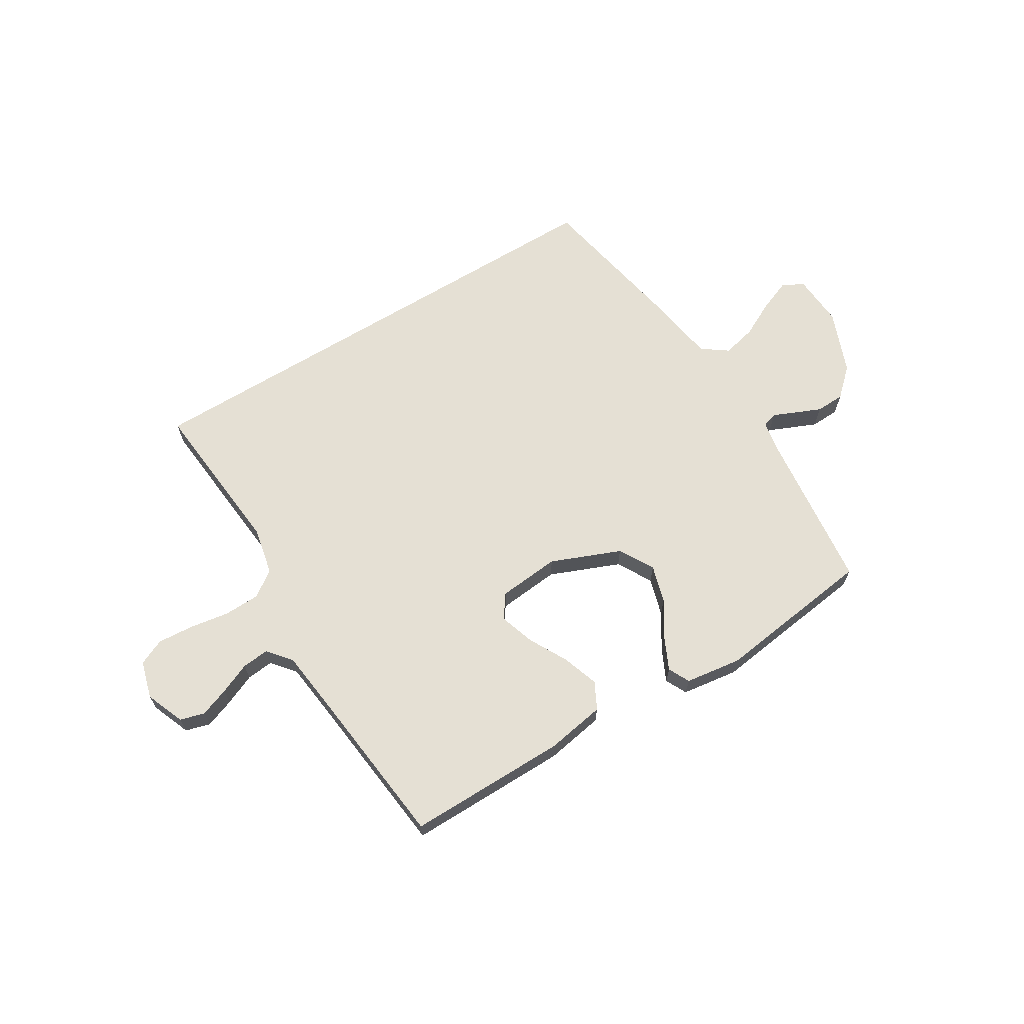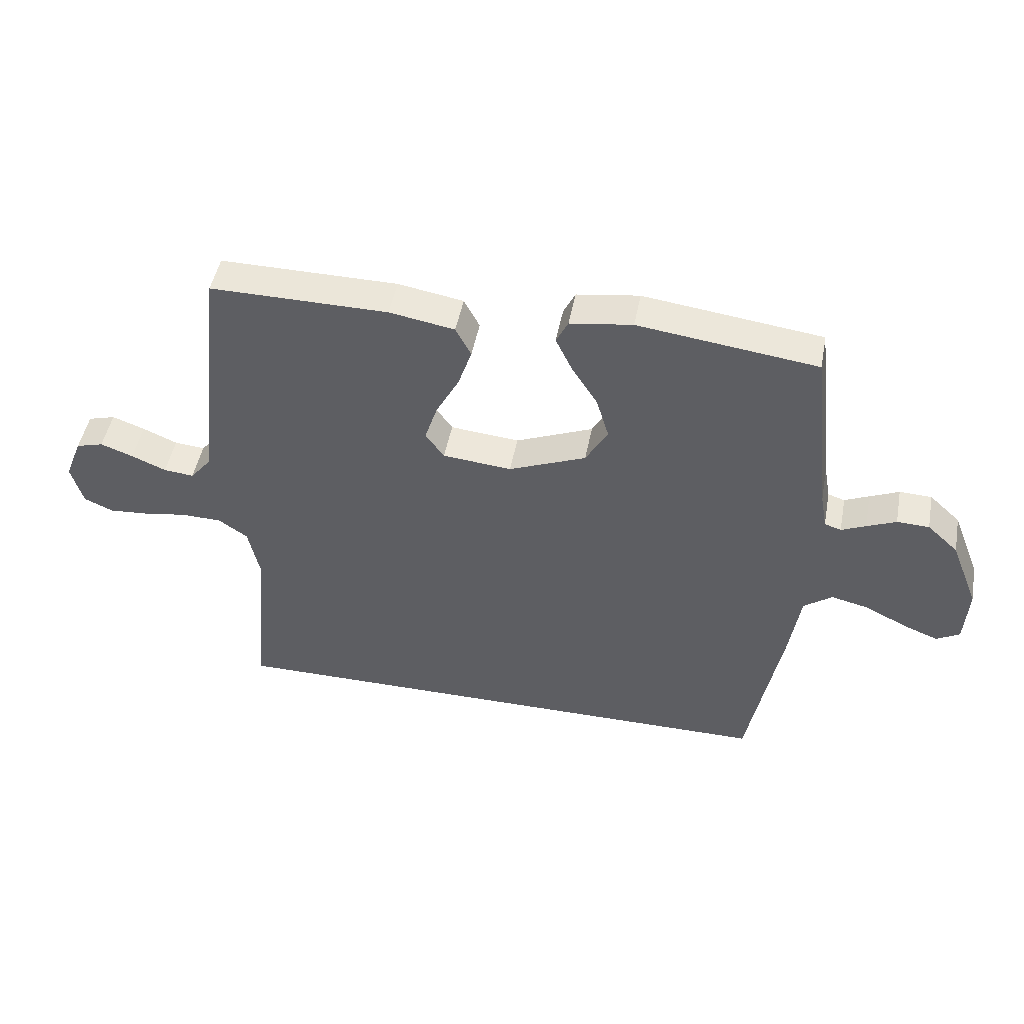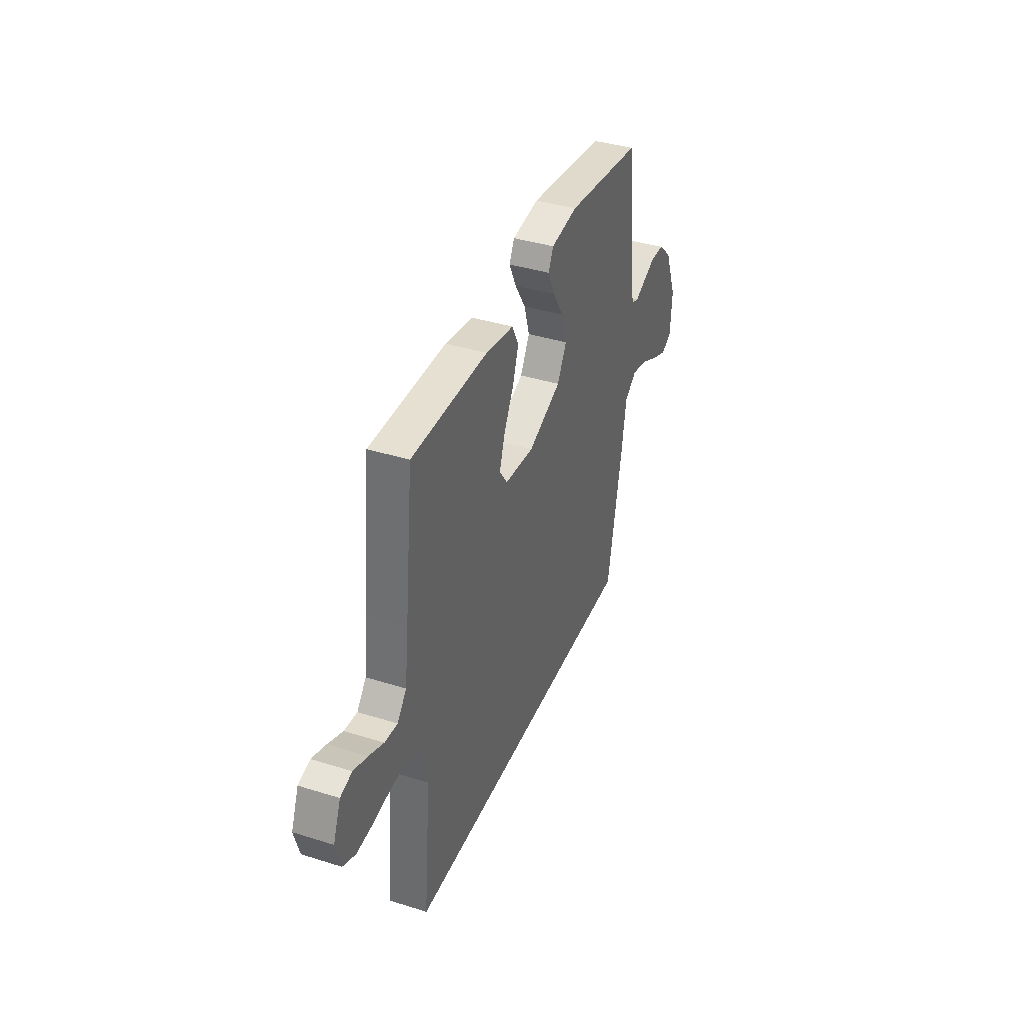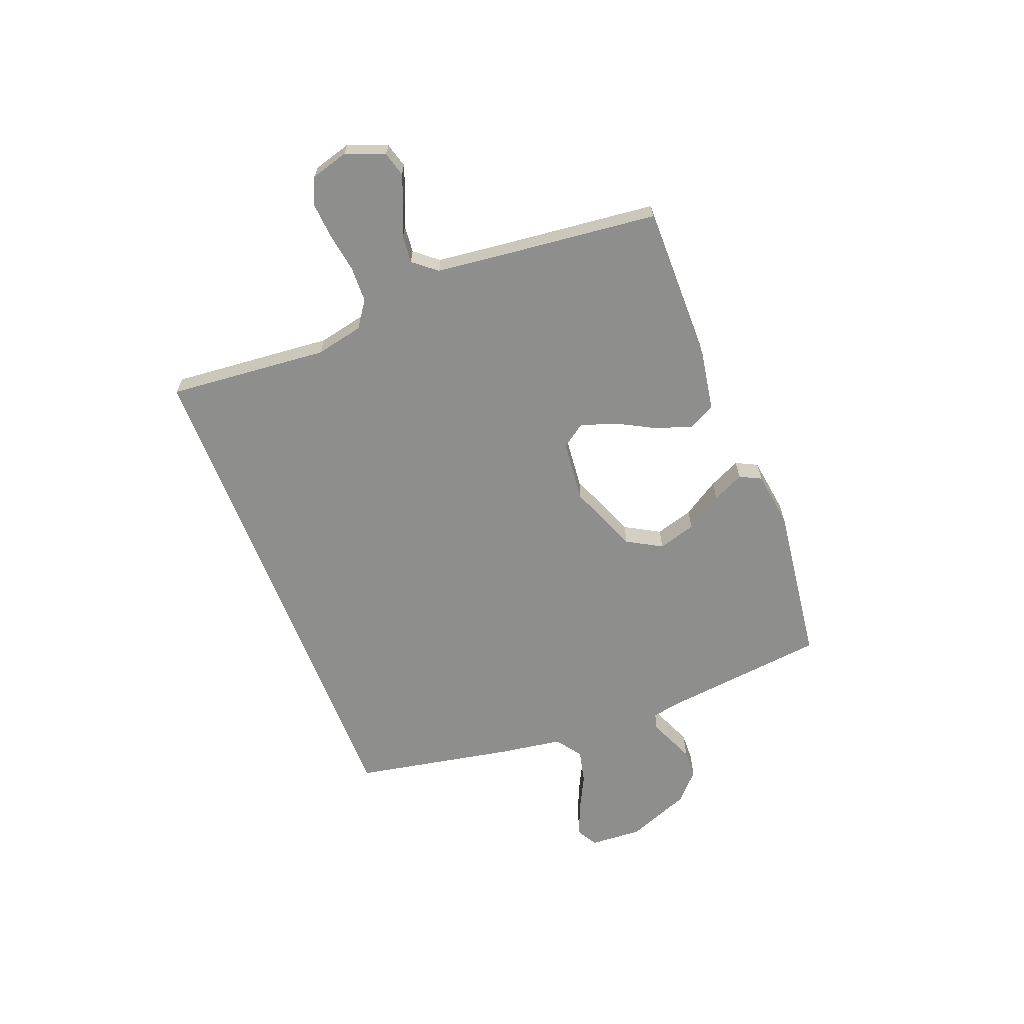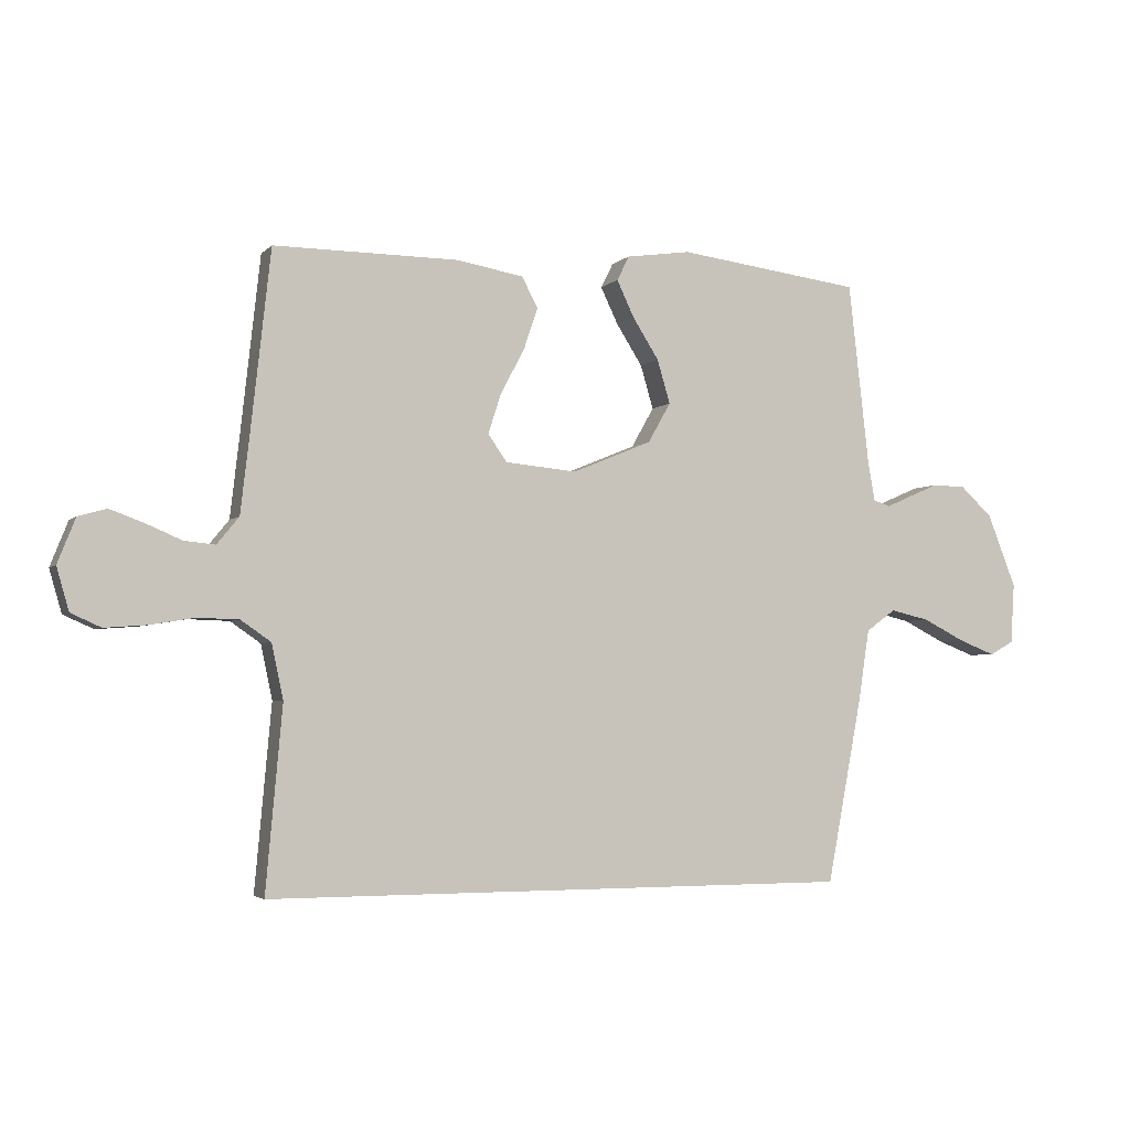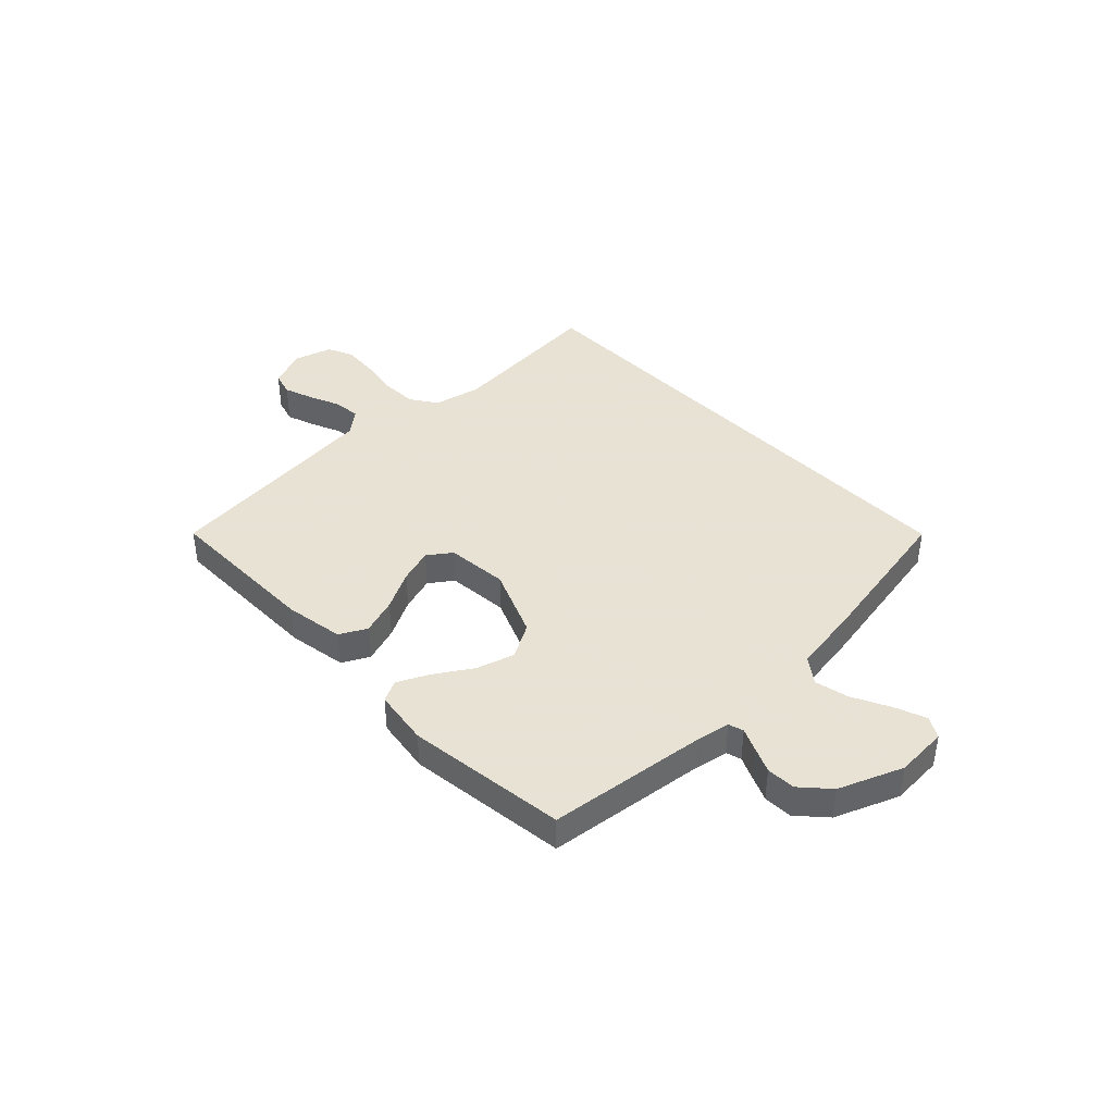
<metadata>
{"format":"obj","ext":"obj","renderer":"f3d","projection":"perspective","resolution":1024,"background":"white","views":[{"elev":65.9,"azim":-31.5,"up":"+Y"},{"elev":47.8,"azim":10.7,"up":"+Z"},{"elev":38.8,"azim":-68.5,"up":"+Z"},{"elev":-64.9,"azim":-68.8,"up":"+Y"},{"elev":-3.4,"azim":-21.1,"up":"+Z"},{"elev":40.6,"azim":46.4,"up":"+Y"}]}
</metadata>
<code>
v -0.504 0.07 -0.5
v -0.477 0.07 -0.2
v -0.496 0.07 -0.111
v -0.545 0.07 -0.077
v -0.612 0.07 -0.075
v -0.686 0.07 -0.087
v -0.753 0.07 -0.092
v -0.802 0.07 -0.07
v -0.822 0.07 0
v -0.793 0.07 0.073
v -0.747 0.07 0.086
v -0.692 0.07 0.066
v -0.634 0.07 0.041
v -0.583 0.07 0.036
v -0.547 0.07 0.08
v -0.533 0.07 0.2
v -0.5 0.07 0.5
v -0.2 0.07 0.498
v -0.09 0.07 0.479
v -0.064 0.07 0.429
v -0.087 0.07 0.361
v -0.126 0.07 0.288
v -0.147 0.07 0.223
v -0.116 0.07 0.179
v 0 0.07 0.168
v 0.13 0.07 0.221
v 0.167 0.07 0.286
v 0.146 0.07 0.357
v 0.103 0.07 0.425
v 0.075 0.07 0.484
v 0.095 0.07 0.524
v 0.2 0.07 0.539
v 0.5 0.07 0.5
v 0.534 0.07 0.2
v 0.545 0.07 0.139
v 0.573 0.07 0.13
v 0.614 0.07 0.148
v 0.663 0.07 0.169
v 0.717 0.07 0.167
v 0.769 0.07 0.119
v 0.816 0.07 0
v 0.81 0.07 -0.098
v 0.771 0.07 -0.12
v 0.712 0.07 -0.097
v 0.643 0.07 -0.062
v 0.579 0.07 -0.047
v 0.531 0.07 -0.082
v 0.513 0.07 -0.2
v 0.456 0.07 -0.5
v -0.504 0 -0.5
v -0.477 0 -0.2
v -0.496 0 -0.111
v -0.545 0 -0.077
v -0.612 0 -0.075
v -0.686 0 -0.087
v -0.753 0 -0.092
v -0.802 0 -0.07
v -0.822 0 0
v -0.793 0 0.073
v -0.747 0 0.086
v -0.692 0 0.066
v -0.634 0 0.041
v -0.583 0 0.036
v -0.547 0 0.08
v -0.533 0 0.2
v -0.5 0 0.5
v -0.2 0 0.498
v -0.09 0 0.479
v -0.064 0 0.429
v -0.087 0 0.361
v -0.126 0 0.288
v -0.147 0 0.223
v -0.116 0 0.179
v 0 0 0.168
v 0.13 0 0.221
v 0.167 0 0.286
v 0.146 0 0.357
v 0.103 0 0.425
v 0.075 0 0.484
v 0.095 0 0.524
v 0.2 0 0.539
v 0.5 0 0.5
v 0.534 0 0.2
v 0.545 0 0.139
v 0.573 0 0.13
v 0.614 0 0.148
v 0.663 0 0.169
v 0.717 0 0.167
v 0.769 0 0.119
v 0.816 0 0
v 0.81 0 -0.098
v 0.771 0 -0.12
v 0.712 0 -0.097
v 0.643 0 -0.062
v 0.579 0 -0.047
v 0.531 0 -0.082
v 0.513 0 -0.2
v 0.456 0 -0.5
f 47 48 49 1
f 46 47 1 2
f 42 43 44 45
f 42 45 46
f 41 42 46
f 36 37 38 39
f 36 39 40 41
f 31 32 33 34
f 31 34 35
f 28 29 30 31
f 28 31 35
f 27 28 35
f 26 27 35
f 25 26 35 36
f 19 20 21 22
f 19 22 23
f 16 17 18 19
f 15 16 19 23
f 14 15 23 24
f 10 11 12 13
f 8 9 10 13
f 8 13 14
f 5 6 7 8
f 5 8 14 24
f 41 46 2 3
f 25 36 41 3
f 4 5 24 25
f 3 4 25
f 50 98 97 96
f 51 50 96 95
f 94 93 92 91
f 95 94 91
f 95 91 90
f 88 87 86 85
f 90 89 88 85
f 83 82 81 80
f 84 83 80
f 80 79 78 77
f 84 80 77
f 84 77 76
f 84 76 75
f 85 84 75 74
f 71 70 69 68
f 72 71 68
f 68 67 66 65
f 72 68 65 64
f 73 72 64 63
f 62 61 60 59
f 62 59 58 57
f 63 62 57
f 57 56 55 54
f 73 63 57 54
f 52 51 95 90
f 52 90 85 74
f 74 73 54 53
f 74 53 52
f 1 50 51 2
f 2 51 52 3
f 3 52 53 4
f 4 53 54 5
f 5 54 55 6
f 6 55 56 7
f 7 56 57 8
f 8 57 58 9
f 9 58 59 10
f 10 59 60 11
f 11 60 61 12
f 12 61 62 13
f 13 62 63 14
f 14 63 64 15
f 15 64 65 16
f 16 65 66 17
f 17 66 67 18
f 18 67 68 19
f 19 68 69 20
f 20 69 70 21
f 21 70 71 22
f 22 71 72 23
f 23 72 73 24
f 24 73 74 25
f 25 74 75 26
f 26 75 76 27
f 27 76 77 28
f 28 77 78 29
f 29 78 79 30
f 30 79 80 31
f 31 80 81 32
f 32 81 82 33
f 33 82 83 34
f 34 83 84 35
f 35 84 85 36
f 36 85 86 37
f 37 86 87 38
f 38 87 88 39
f 39 88 89 40
f 40 89 90 41
f 41 90 91 42
f 42 91 92 43
f 43 92 93 44
f 44 93 94 45
f 45 94 95 46
f 46 95 96 47
f 47 96 97 48
f 48 97 98 49
f 49 98 50 1

</code>
